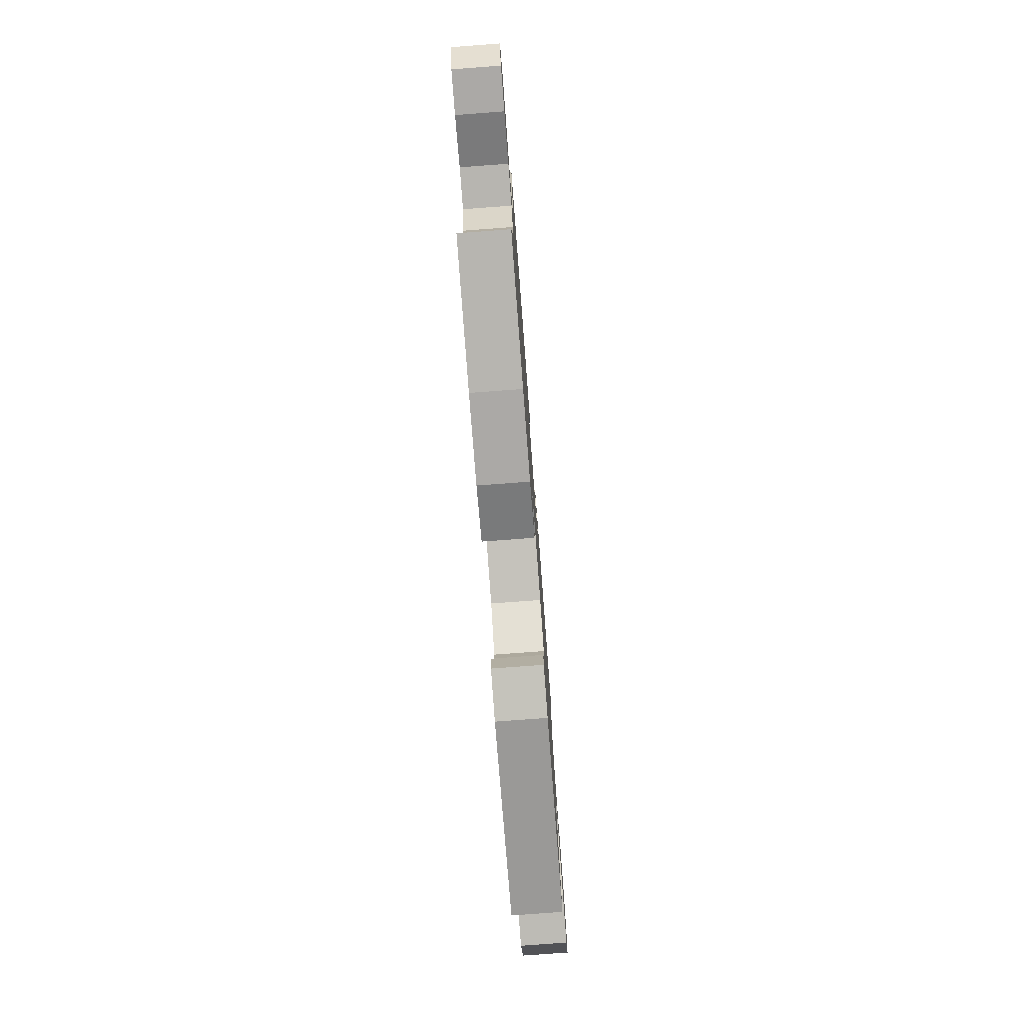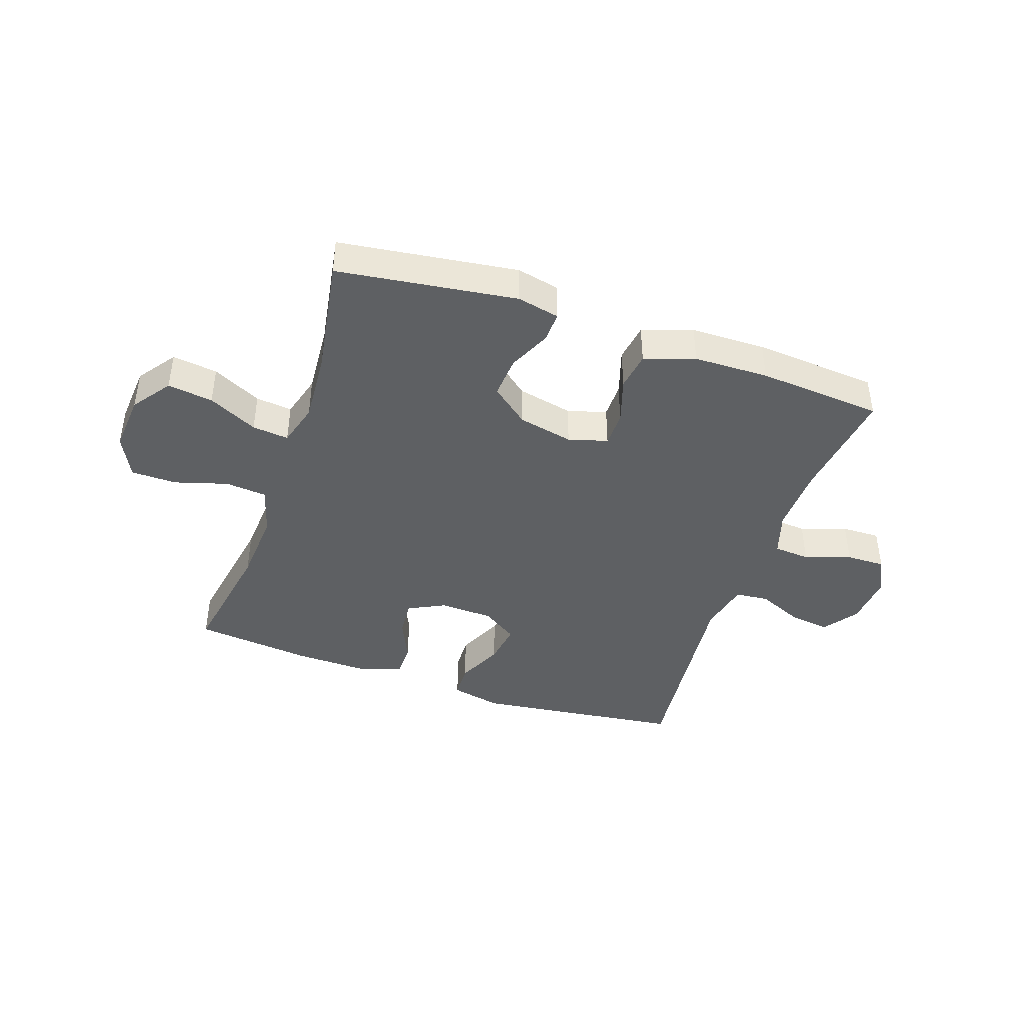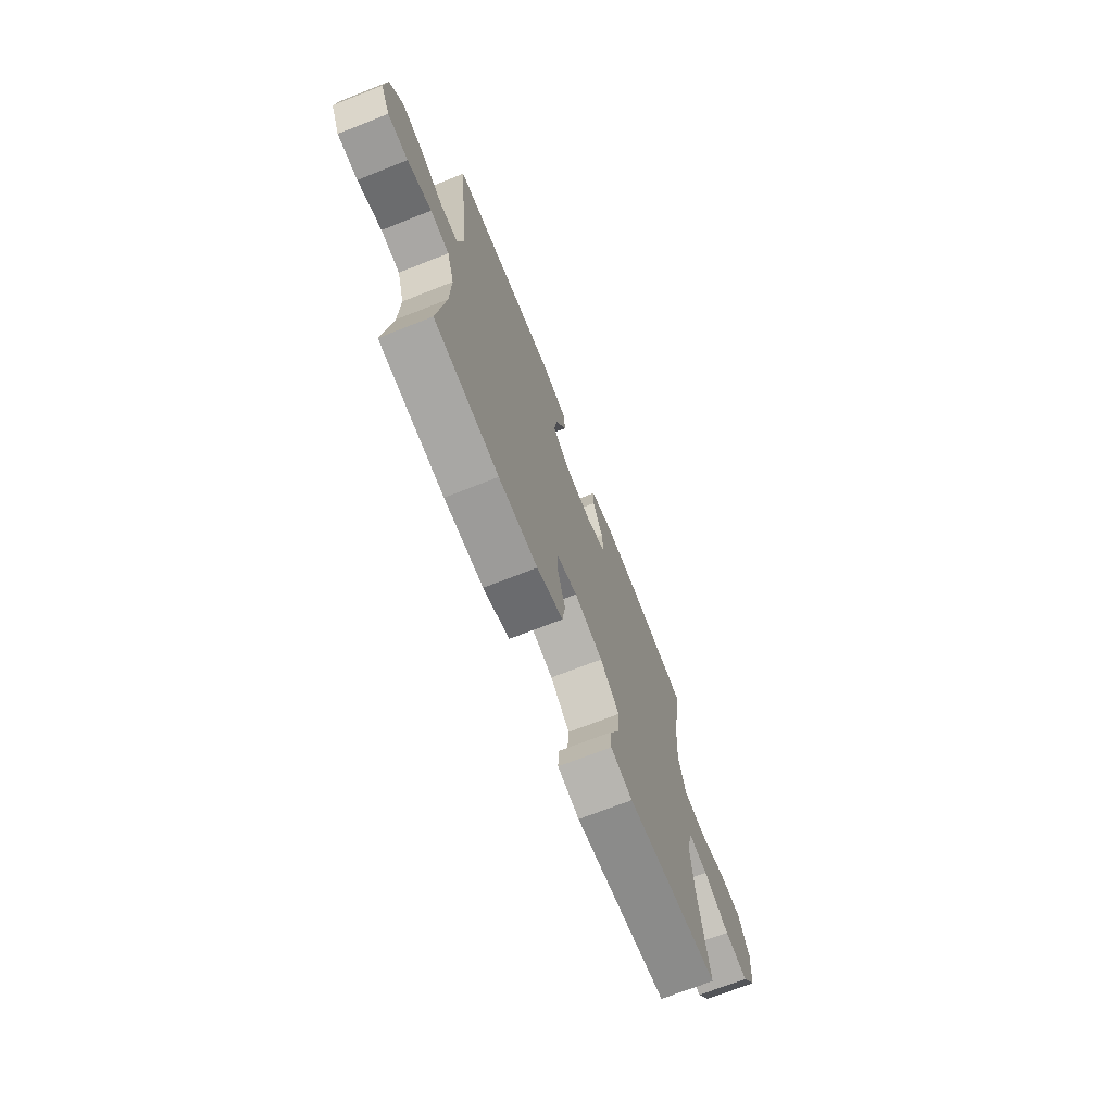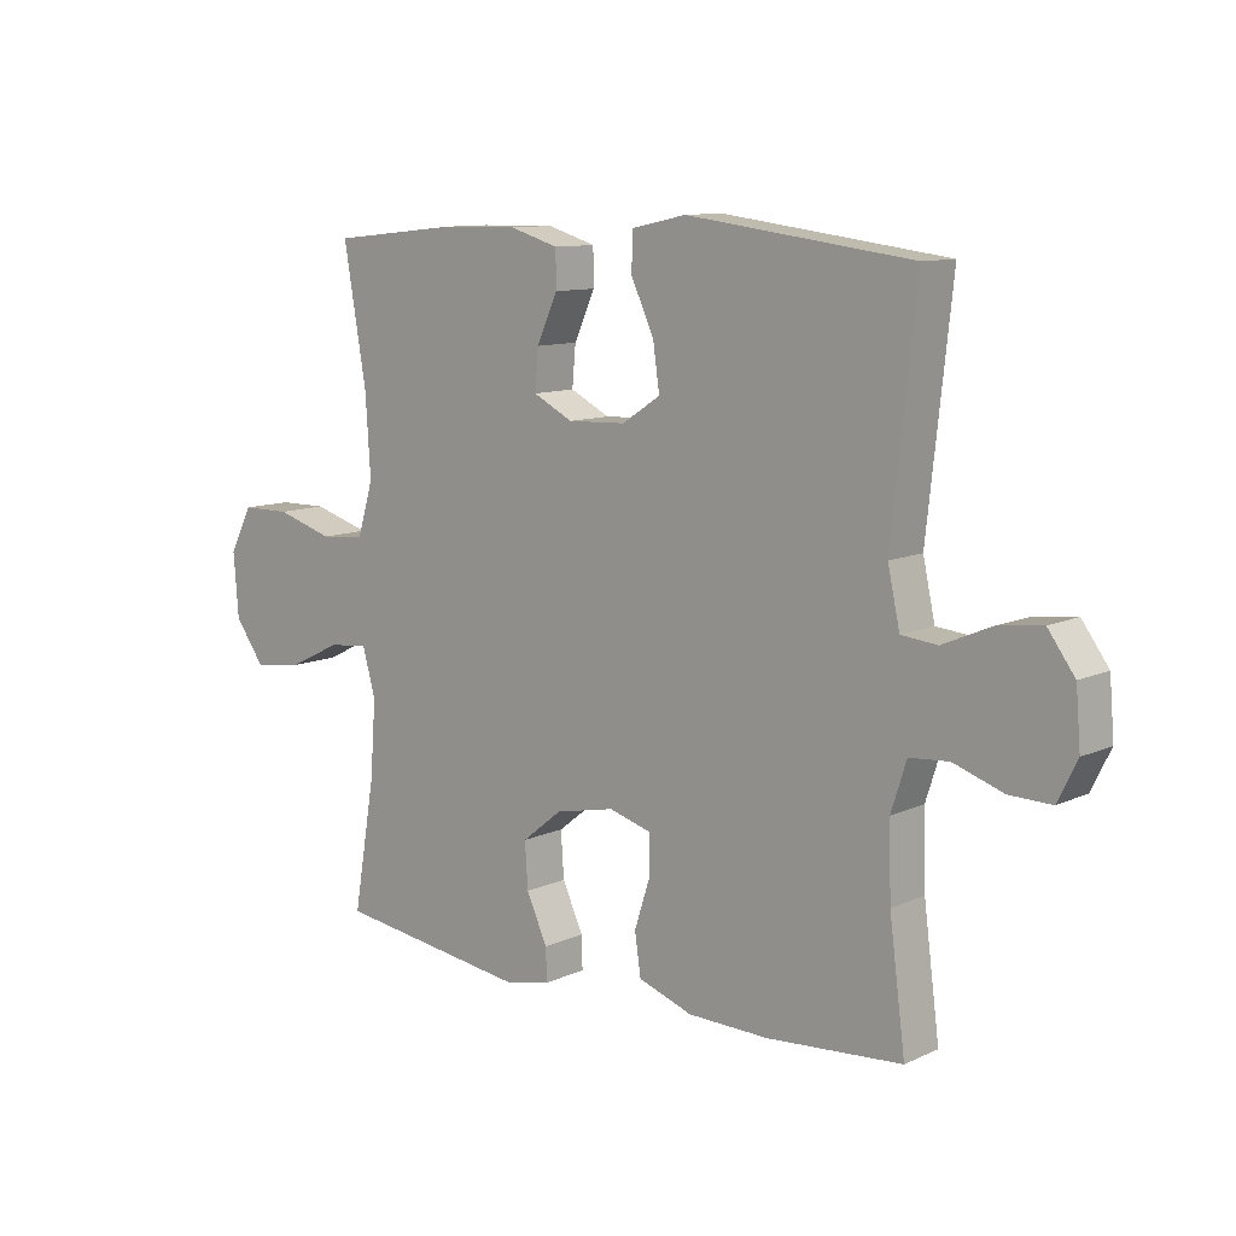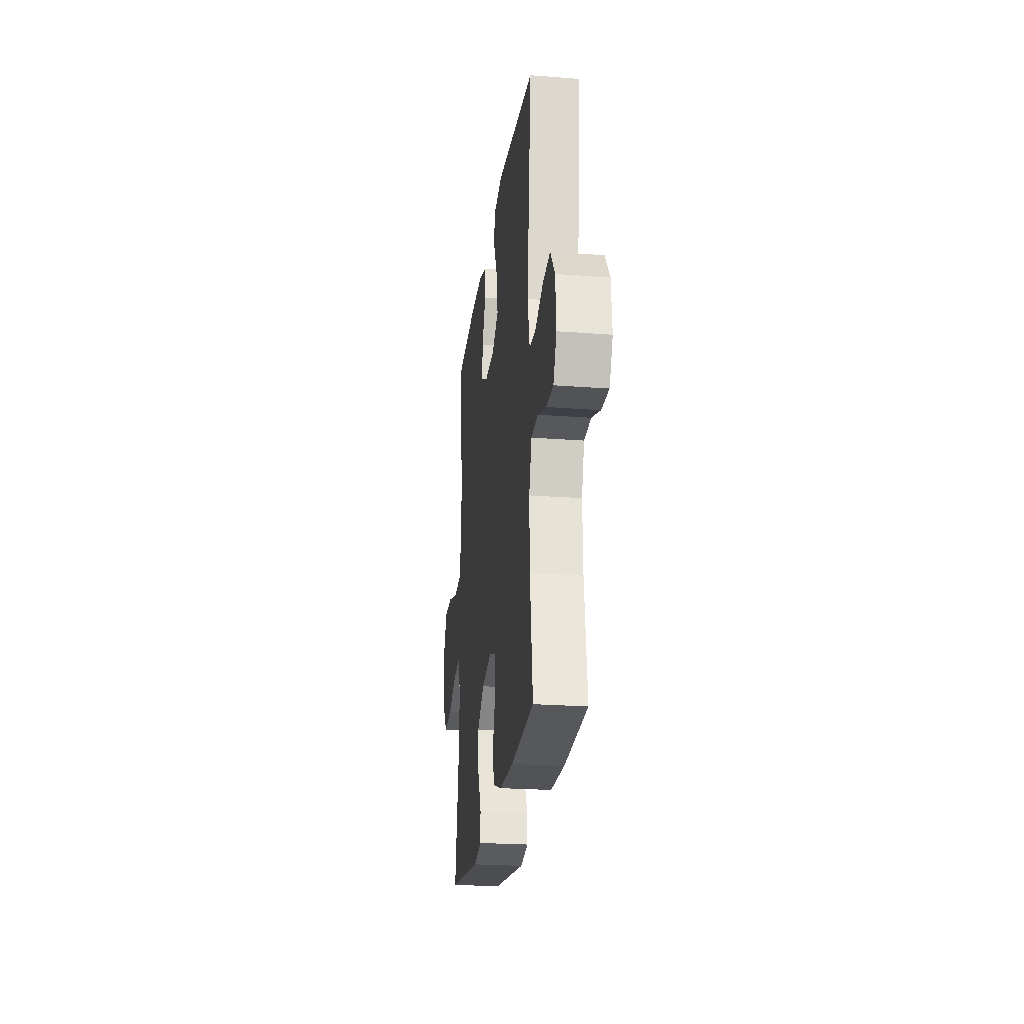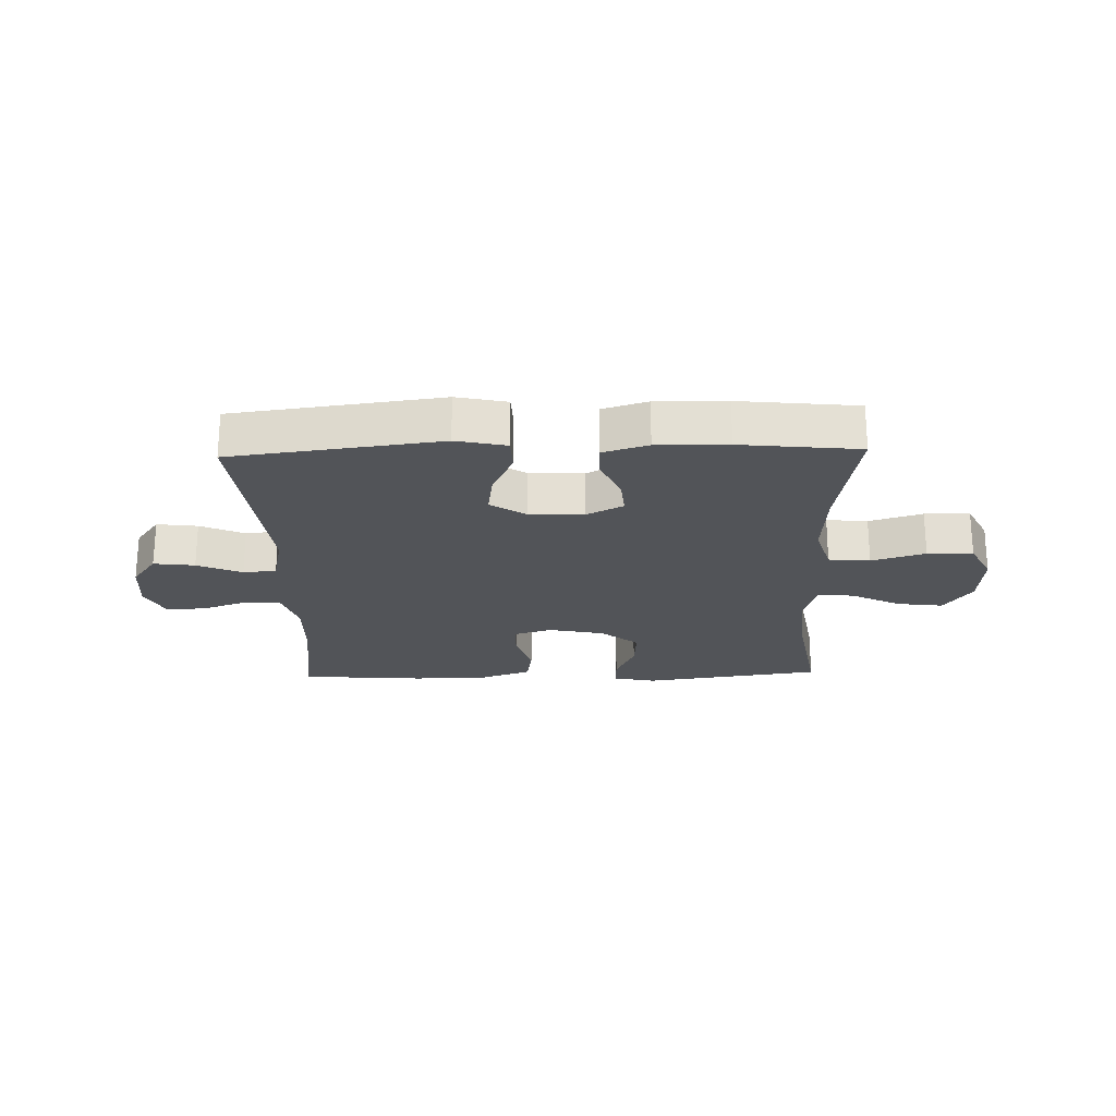
<metadata>
{"format":"obj","ext":"obj","renderer":"f3d","projection":"perspective","resolution":1024,"background":"white","views":[{"elev":-76.8,"azim":-85.7,"up":"+Z"},{"elev":-42.6,"azim":161.0,"up":"+Y"},{"elev":-70.8,"azim":-68.5,"up":"+Z"},{"elev":10.5,"azim":-138.6,"up":"+Z"},{"elev":-23.5,"azim":-97.3,"up":"+Z"},{"elev":-23.1,"azim":1.6,"up":"+Y"}]}
</metadata>
<code>
o path208
v -0.2867 0.0375 -0.5197
v -0.155 0.0375 -0.517
v -0.0666 0.0375 -0.4865
v -0.05656 0.0375 -0.4196
v -0.08226 0.0375 -0.3393
v -0.08181 0.0375 -0.2769
v -0.01354 0.0375 -0.2568
v 0.0832 0.0375 -0.2772
v 0.1488 0.0375 -0.3296
v 0.1438 0.0375 -0.403
v 0.1098 0.0375 -0.4774
v 0.1082 0.0375 -0.5303
v 0.182 0.0375 -0.5461
v 0.4964 0.0375 -0.5029
v 0.4609 0.0375 -0.293
v 0.4518 0.0375 -0.1695
v 0.473 0.0375 -0.09377
v 0.5373 0.0375 -0.1004
v 0.6238 0.0375 -0.1427
v 0.7036 0.0375 -0.1531
v 0.7518 0.0375 -0.08638
v 0.7598 0.0375 0.0154
v 0.7229 0.0375 0.08816
v 0.6432 0.0375 0.08921
v 0.5495 0.0375 0.06109
v 0.4769 0.0375 0.06766
v 0.4513 0.0375 0.1531
v 0.4596 0.0375 0.2828
v 0.4964 0.0375 0.499
v 0.2884 0.0375 0.5208
v 0.1646 0.0375 0.5227
v 0.08528 0.0375 0.4989
v 0.08442 0.0375 0.4401
v 0.1183 0.0375 0.3653
v 0.124 0.0375 0.3006
v 0.05926 0.0375 0.2678
v -0.03503 0.0375 0.2716
v -0.09709 0.0375 0.3122
v -0.08662 0.0375 0.3852
v -0.04908 0.0375 0.4665
v -0.0514 0.0375 0.527
v -0.1396 0.0375 0.5459
v -0.5053 0.0375 0.499
v -0.4658 0.0375 0.1346
v -0.4854 0.0375 0.04484
v -0.5437 0.0375 0.03892
v -0.622 0.0375 0.07277
v -0.694 0.0375 0.08202
v -0.7374 0.0375 0.02268
v -0.745 0.0375 -0.06776
v -0.7136 0.0375 -0.1314
v -0.6455 0.0375 -0.1299
v -0.5647 0.0375 -0.1023
v -0.501 0.0375 -0.1073
v -0.476 0.0375 -0.1852
v -0.4794 0.0375 -0.3042
v -0.5053 0.0375 -0.5029
v -0.2867 -0.0375 -0.5197
v -0.155 -0.0375 -0.517
v -0.0666 -0.0375 -0.4865
v -0.05656 -0.0375 -0.4196
v -0.08226 -0.0375 -0.3393
v -0.08181 -0.0375 -0.2769
v -0.01354 -0.0375 -0.2568
v 0.0832 -0.0375 -0.2772
v 0.1488 -0.0375 -0.3296
v 0.1438 -0.0375 -0.403
v 0.1098 -0.0375 -0.4774
v 0.1082 -0.0375 -0.5303
v 0.182 -0.0375 -0.5461
v 0.4964 -0.0375 -0.5029
v 0.4609 -0.0375 -0.293
v 0.4518 -0.0375 -0.1695
v 0.473 -0.0375 -0.09377
v 0.5373 -0.0375 -0.1004
v 0.6238 -0.0375 -0.1427
v 0.7036 -0.0375 -0.1531
v 0.7518 -0.0375 -0.08638
v 0.7598 -0.0375 0.0154
v 0.7229 -0.0375 0.08816
v 0.6432 -0.0375 0.08921
v 0.5495 -0.0375 0.06109
v 0.4769 -0.0375 0.06766
v 0.4513 -0.0375 0.1531
v 0.4596 -0.0375 0.2828
v 0.4964 -0.0375 0.499
v 0.2884 -0.0375 0.5208
v 0.1646 -0.0375 0.5227
v 0.08528 -0.0375 0.4989
v 0.08442 -0.0375 0.4401
v 0.1183 -0.0375 0.3653
v 0.124 -0.0375 0.3006
v 0.05926 -0.0375 0.2678
v -0.03503 -0.0375 0.2716
v -0.09709 -0.0375 0.3122
v -0.08662 -0.0375 0.3852
v -0.04908 -0.0375 0.4665
v -0.0514 -0.0375 0.527
v -0.1396 -0.0375 0.5459
v -0.5053 -0.0375 0.499
v -0.4658 -0.0375 0.1346
v -0.4854 -0.0375 0.04484
v -0.5437 -0.0375 0.03892
v -0.622 -0.0375 0.07277
v -0.694 -0.0375 0.08202
v -0.7374 -0.0375 0.02268
v -0.745 -0.0375 -0.06776
v -0.7136 -0.0375 -0.1314
v -0.6455 -0.0375 -0.1299
v -0.5647 -0.0375 -0.1023
v -0.501 -0.0375 -0.1073
v -0.476 -0.0375 -0.1852
v -0.4794 -0.0375 -0.3042
v -0.5053 -0.0375 -0.5029
v 0.7518 0.0375 -0.08638
v 0.7598 0.0375 0.0154
v 0.7229 0.0375 0.08816
v 0.7229 0.0375 0.08816
v 0.7036 0.0375 -0.1531
v 0.7036 0.0375 -0.1531
v 0.6432 0.0375 0.08921
v 0.6238 0.0375 -0.1427
v 0.5495 0.0375 0.06109
v 0.5373 0.0375 -0.1004
v 0.4769 0.0375 0.06766
v 0.4769 0.0375 0.06766
v 0.473 0.0375 -0.09377
v 0.473 0.0375 -0.09377
v 0.4964 0.0375 -0.5029
v 0.4964 0.0375 -0.5029
v 0.4609 0.0375 -0.293
v 0.4596 0.0375 0.2828
v 0.4964 0.0375 0.499
v 0.4964 0.0375 0.499
v 0.4513 0.0375 0.1531
v 0.4518 0.0375 -0.1695
v 0.2884 0.0375 0.5208
v 0.182 0.0375 -0.5461
v 0.1646 0.0375 0.5227
v 0.1082 0.0375 -0.5303
v 0.1082 0.0375 -0.5303
v 0.1488 0.0375 -0.3296
v 0.1438 0.0375 -0.403
v 0.1183 0.0375 0.3653
v 0.124 0.0375 0.3006
v 0.124 0.0375 0.3006
v 0.08528 0.0375 0.4989
v 0.08528 0.0375 0.4989
v 0.0832 0.0375 -0.2772
v 0.1098 0.0375 -0.4774
v 0.05926 0.0375 0.2678
v 0.08442 0.0375 0.4401
v -0.01354 0.0375 -0.2568
v -0.03503 0.0375 0.2716
v -0.08181 0.0375 -0.2769
v -0.08181 0.0375 -0.2769
v -0.09709 0.0375 0.3122
v -0.09709 0.0375 0.3122
v -0.08662 0.0375 0.3852
v -0.04908 0.0375 0.4665
v -0.0514 0.0375 0.527
v -0.0514 0.0375 0.527
v -0.1396 0.0375 0.5459
v -0.0666 0.0375 -0.4865
v -0.0666 0.0375 -0.4865
v -0.05656 0.0375 -0.4196
v -0.08226 0.0375 -0.3393
v -0.155 0.0375 -0.517
v -0.2867 0.0375 -0.5197
v -0.4658 0.0375 0.1346
v -0.4854 0.0375 0.04484
v -0.4854 0.0375 0.04484
v -0.476 0.0375 -0.1852
v -0.4794 0.0375 -0.3042
v -0.501 0.0375 -0.1073
v -0.501 0.0375 -0.1073
v -0.5053 0.0375 0.499
v -0.5053 0.0375 0.499
v -0.5053 0.0375 -0.5029
v -0.5053 0.0375 -0.5029
v -0.5437 0.0375 0.03892
v -0.5647 0.0375 -0.1023
v -0.622 0.0375 0.07277
v -0.6455 0.0375 -0.1299
v -0.694 0.0375 0.08202
v -0.694 0.0375 0.08202
v -0.7136 0.0375 -0.1314
v -0.7136 0.0375 -0.1314
v -0.7374 0.0375 0.02268
v -0.745 0.0375 -0.06776
v 0.7518 -0.0375 -0.08638
v 0.7598 -0.0375 0.0154
v 0.7229 -0.0375 0.08816
v 0.7229 -0.0375 0.08816
v 0.7036 -0.0375 -0.1531
v 0.7036 -0.0375 -0.1531
v 0.6432 -0.0375 0.08921
v 0.6238 -0.0375 -0.1427
v 0.5495 -0.0375 0.06109
v 0.5373 -0.0375 -0.1004
v 0.4769 -0.0375 0.06766
v 0.4769 -0.0375 0.06766
v 0.473 -0.0375 -0.09377
v 0.473 -0.0375 -0.09377
v 0.4964 -0.0375 -0.5029
v 0.4964 -0.0375 -0.5029
v 0.4609 -0.0375 -0.293
v 0.4596 -0.0375 0.2828
v 0.4964 -0.0375 0.499
v 0.4964 -0.0375 0.499
v 0.4513 -0.0375 0.1531
v 0.4518 -0.0375 -0.1695
v 0.2884 -0.0375 0.5208
v 0.182 -0.0375 -0.5461
v 0.1646 -0.0375 0.5227
v 0.1082 -0.0375 -0.5303
v 0.1082 -0.0375 -0.5303
v 0.1488 -0.0375 -0.3296
v 0.1438 -0.0375 -0.403
v 0.1183 -0.0375 0.3653
v 0.124 -0.0375 0.3006
v 0.124 -0.0375 0.3006
v 0.08528 -0.0375 0.4989
v 0.08528 -0.0375 0.4989
v 0.0832 -0.0375 -0.2772
v 0.1098 -0.0375 -0.4774
v 0.05926 -0.0375 0.2678
v 0.08442 -0.0375 0.4401
v -0.01354 -0.0375 -0.2568
v -0.03503 -0.0375 0.2716
v -0.08181 -0.0375 -0.2769
v -0.08181 -0.0375 -0.2769
v -0.09709 -0.0375 0.3122
v -0.09709 -0.0375 0.3122
v -0.08662 -0.0375 0.3852
v -0.04908 -0.0375 0.4665
v -0.0514 -0.0375 0.527
v -0.0514 -0.0375 0.527
v -0.1396 -0.0375 0.5459
v -0.0666 -0.0375 -0.4865
v -0.0666 -0.0375 -0.4865
v -0.05656 -0.0375 -0.4196
v -0.08226 -0.0375 -0.3393
v -0.155 -0.0375 -0.517
v -0.2867 -0.0375 -0.5197
v -0.4658 -0.0375 0.1346
v -0.4854 -0.0375 0.04484
v -0.4854 -0.0375 0.04484
v -0.476 -0.0375 -0.1852
v -0.4794 -0.0375 -0.3042
v -0.501 -0.0375 -0.1073
v -0.501 -0.0375 -0.1073
v -0.5053 -0.0375 0.499
v -0.5053 -0.0375 0.499
v -0.5053 -0.0375 -0.5029
v -0.5053 -0.0375 -0.5029
v -0.5437 -0.0375 0.03892
v -0.5647 -0.0375 -0.1023
v -0.622 -0.0375 0.07277
v -0.6455 -0.0375 -0.1299
v -0.694 -0.0375 0.08202
v -0.694 -0.0375 0.08202
v -0.7136 -0.0375 -0.1314
v -0.7136 -0.0375 -0.1314
v -0.7374 -0.0375 0.02268
v -0.745 -0.0375 -0.06776
f 251 231 247
f 249 231 251
f 257 258 251
f 213 221 208
f 200 198 197
f 226 214 219
f 246 233 253
f 191 198 195
f 199 203 200
f 201 225 203
f 250 231 249
f 258 259 260
f 218 207 212
f 261 265 259
f 259 258 257
f 220 215 228
f 244 243 245
f 229 225 227
f 265 266 260
f 228 215 223
f 199 200 197
f 191 197 198
f 253 233 235
f 246 230 233
f 197 192 193
f 201 203 199
f 207 219 205
f 219 207 218
f 240 242 244
f 203 225 212
f 247 230 246
f 230 229 227
f 257 251 247
f 245 243 250
f 197 191 192
f 235 236 239
f 227 211 221
f 247 231 230
f 218 212 225
f 255 245 250
f 213 208 209
f 220 213 215
f 221 213 220
f 231 229 230
f 243 244 242
f 221 211 208
f 231 250 243
f 211 227 201
f 216 214 226
f 260 266 263
f 265 260 259
f 225 201 227
f 239 236 237
f 253 235 239
f 205 219 214
f 21 22 79 78
f 22 118 194 79
f 120 21 78 196
f 23 24 81 80
f 19 20 77 76
f 24 25 82 81
f 18 19 76 75
f 25 126 202 82
f 128 18 75 204
f 130 15 72 206
f 28 134 210 85
f 26 27 84 83
f 16 17 74 73
f 15 16 73 72
f 27 28 85 84
f 29 30 87 86
f 13 14 71 70
f 30 31 88 87
f 141 13 70 217
f 9 10 67 66
f 34 146 222 91
f 31 148 224 88
f 8 9 66 65
f 11 12 69 68
f 10 11 68 67
f 35 36 93 92
f 33 34 91 90
f 32 33 90 89
f 7 8 65 64
f 36 37 94 93
f 156 7 64 232
f 37 158 234 94
f 39 40 97 96
f 40 162 238 97
f 41 42 99 98
f 165 4 61 241
f 4 5 62 61
f 2 3 60 59
f 5 6 63 62
f 38 39 96 95
f 1 2 59 58
f 44 172 248 101
f 55 56 113 112
f 176 55 112 252
f 178 44 101 254
f 42 43 100 99
f 180 1 58 256
f 56 57 114 113
f 45 46 103 102
f 53 54 111 110
f 46 47 104 103
f 52 53 110 109
f 47 186 262 104
f 188 52 109 264
f 48 49 106 105
f 50 51 108 107
f 49 50 107 106
f 175 171 155
f 173 175 155
f 181 175 182
f 137 132 145
f 124 121 122
f 150 143 138
f 170 177 157
f 115 119 122
f 123 124 127
f 125 127 149
f 174 173 155
f 182 184 183
f 142 136 131
f 185 183 189
f 183 181 182
f 144 152 139
f 168 169 167
f 153 151 149
f 189 184 190
f 152 147 139
f 123 121 124
f 115 122 121
f 177 159 157
f 170 157 154
f 121 117 116
f 125 123 127
f 131 129 143
f 143 142 131
f 164 168 166
f 127 136 149
f 171 170 154
f 154 151 153
f 181 171 175
f 169 174 167
f 121 116 115
f 159 163 160
f 151 145 135
f 171 154 155
f 142 149 136
f 179 174 169
f 137 133 132
f 144 139 137
f 145 144 137
f 155 154 153
f 167 166 168
f 145 132 135
f 155 167 174
f 135 125 151
f 140 150 138
f 184 187 190
f 189 183 184
f 149 151 125
f 163 161 160
f 177 163 159
f 129 138 143

</code>
